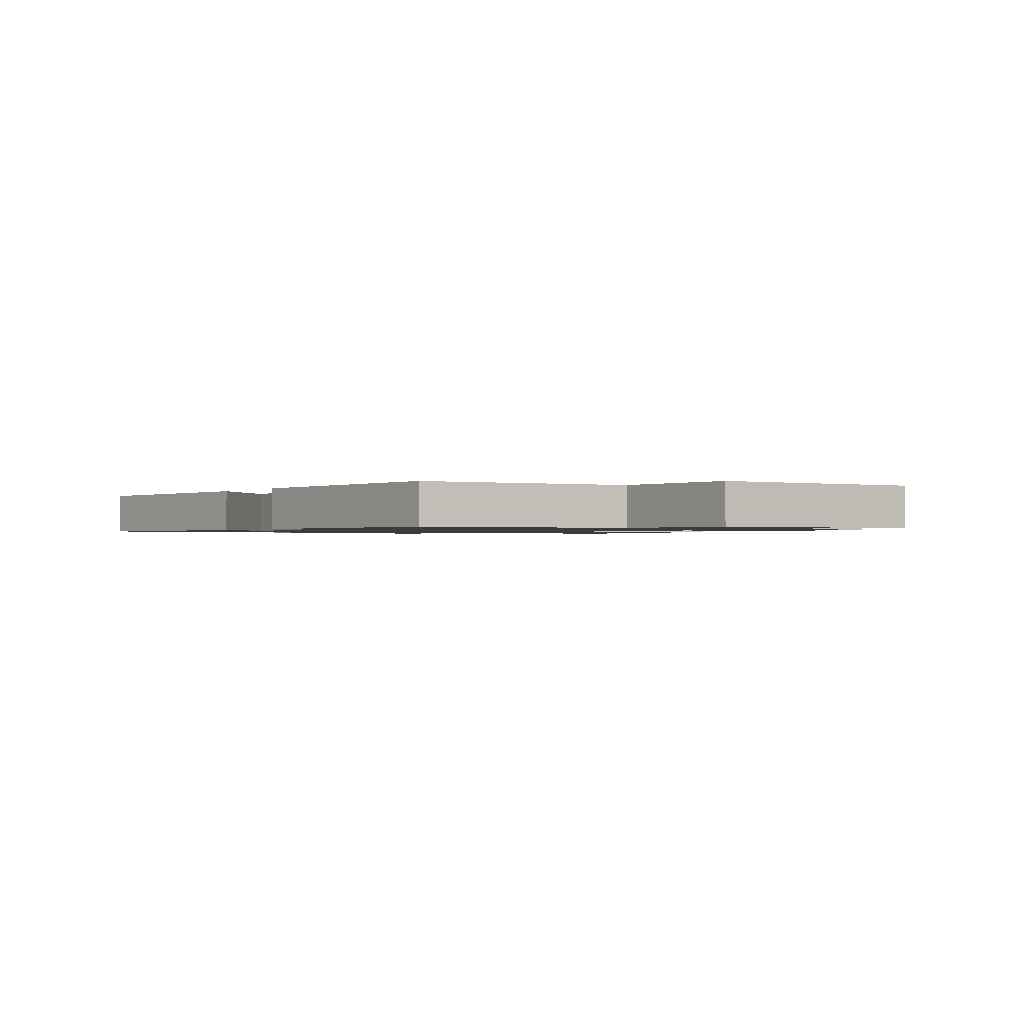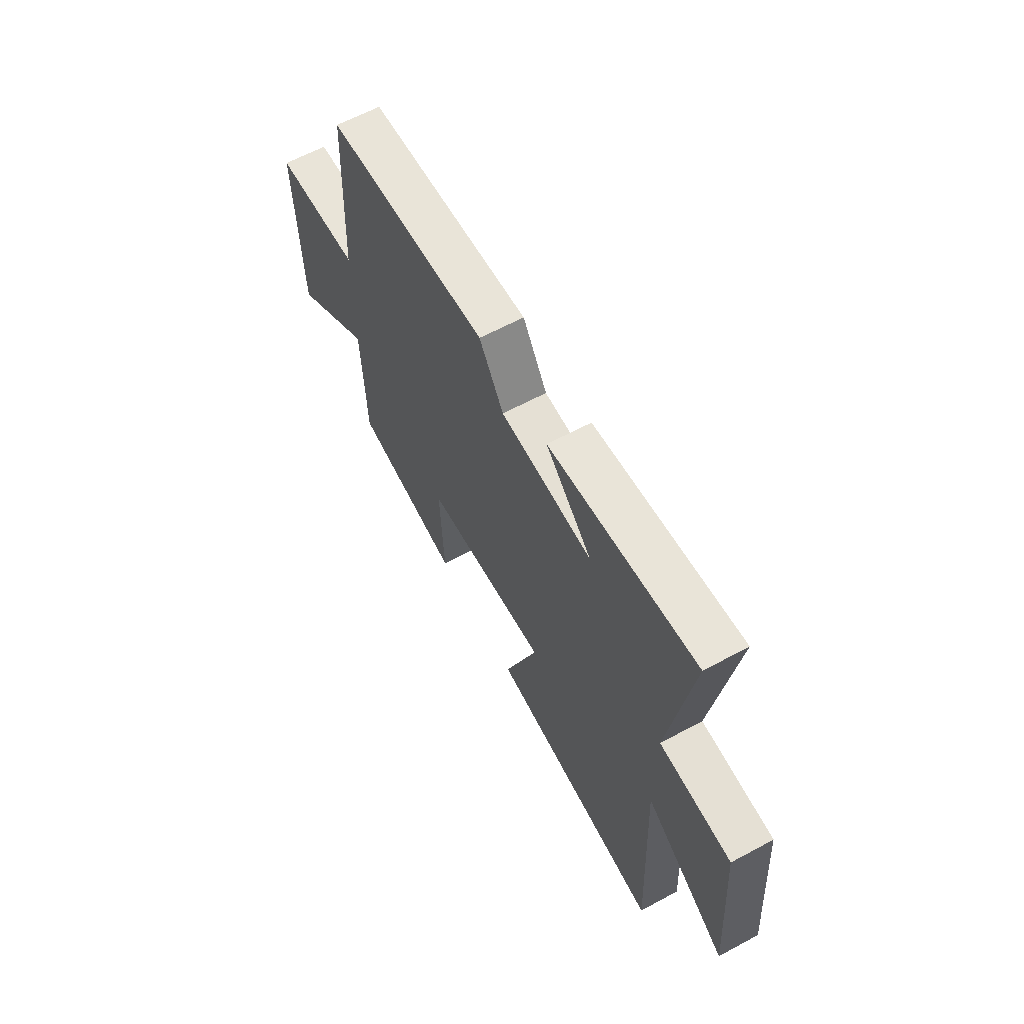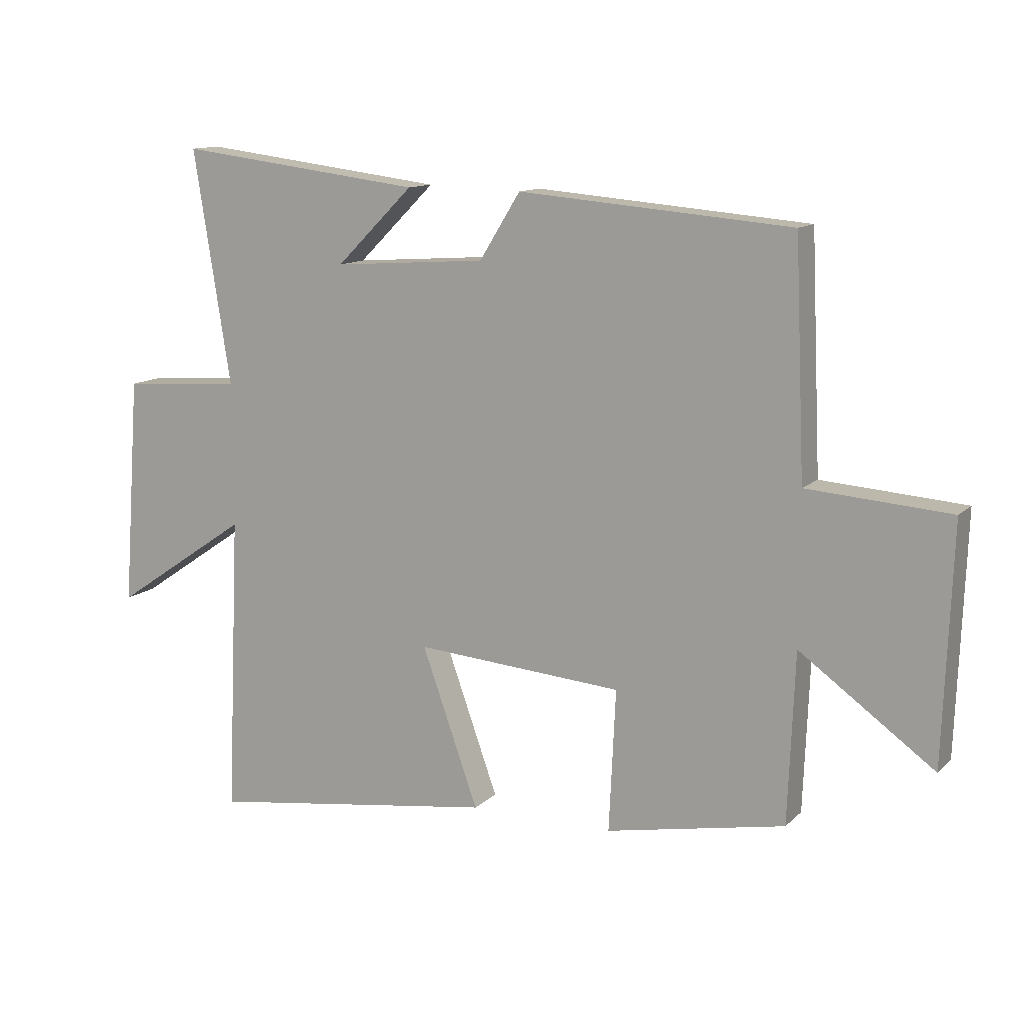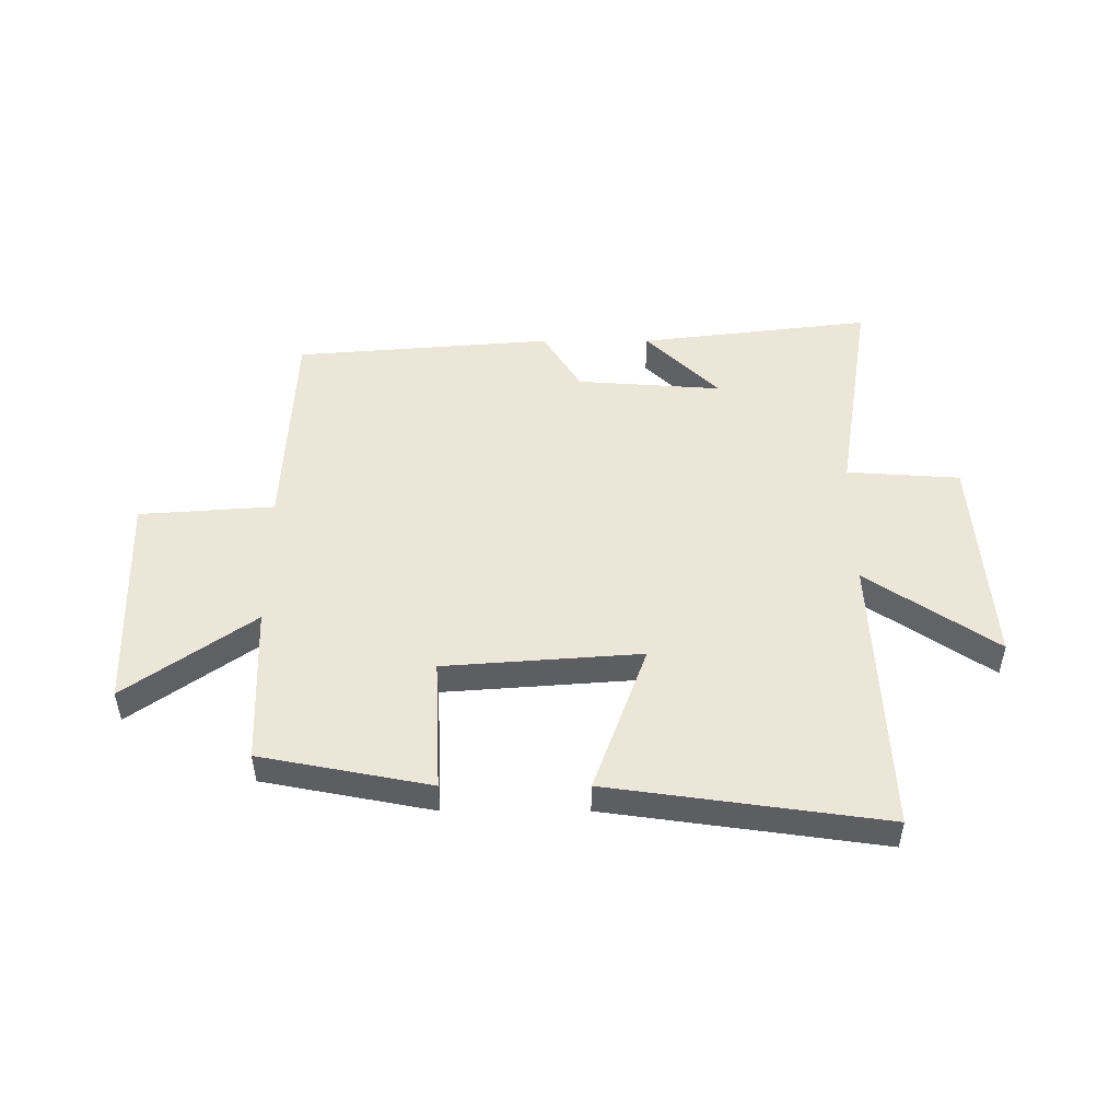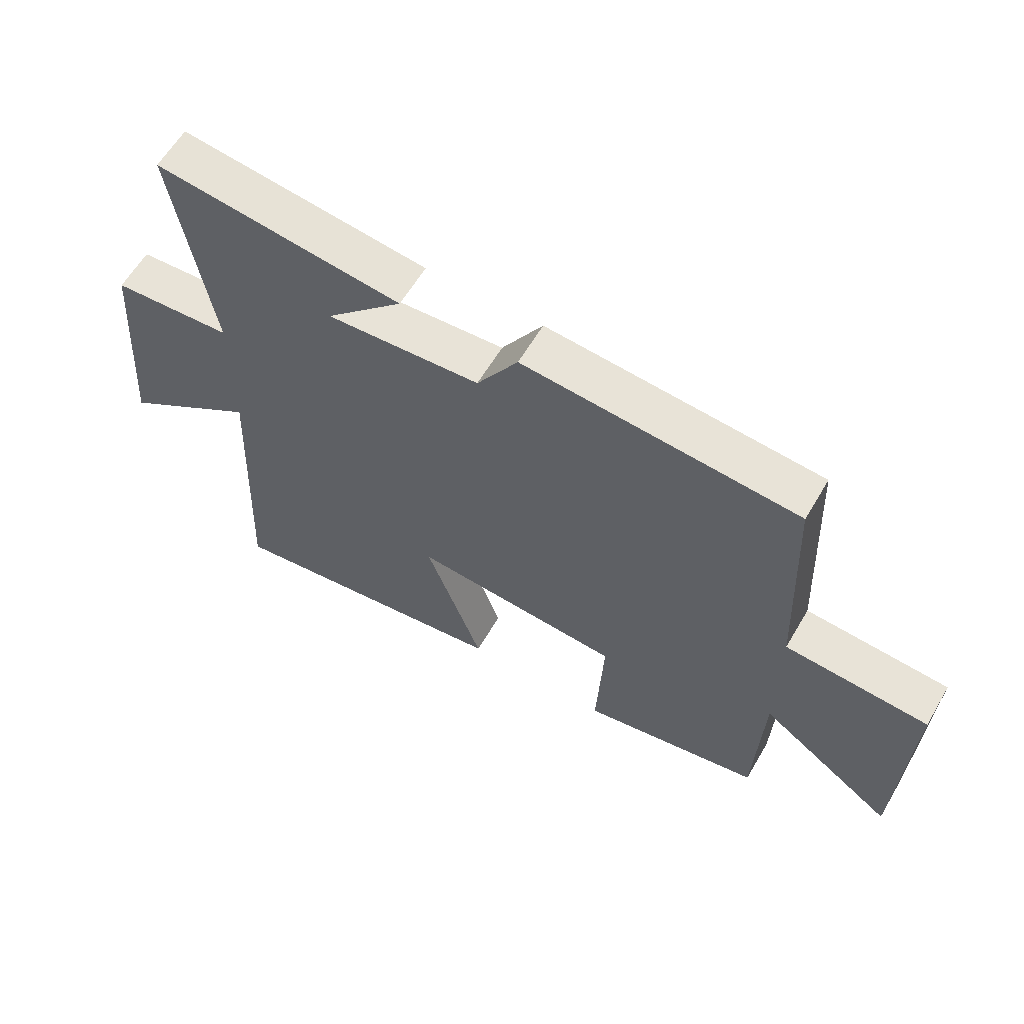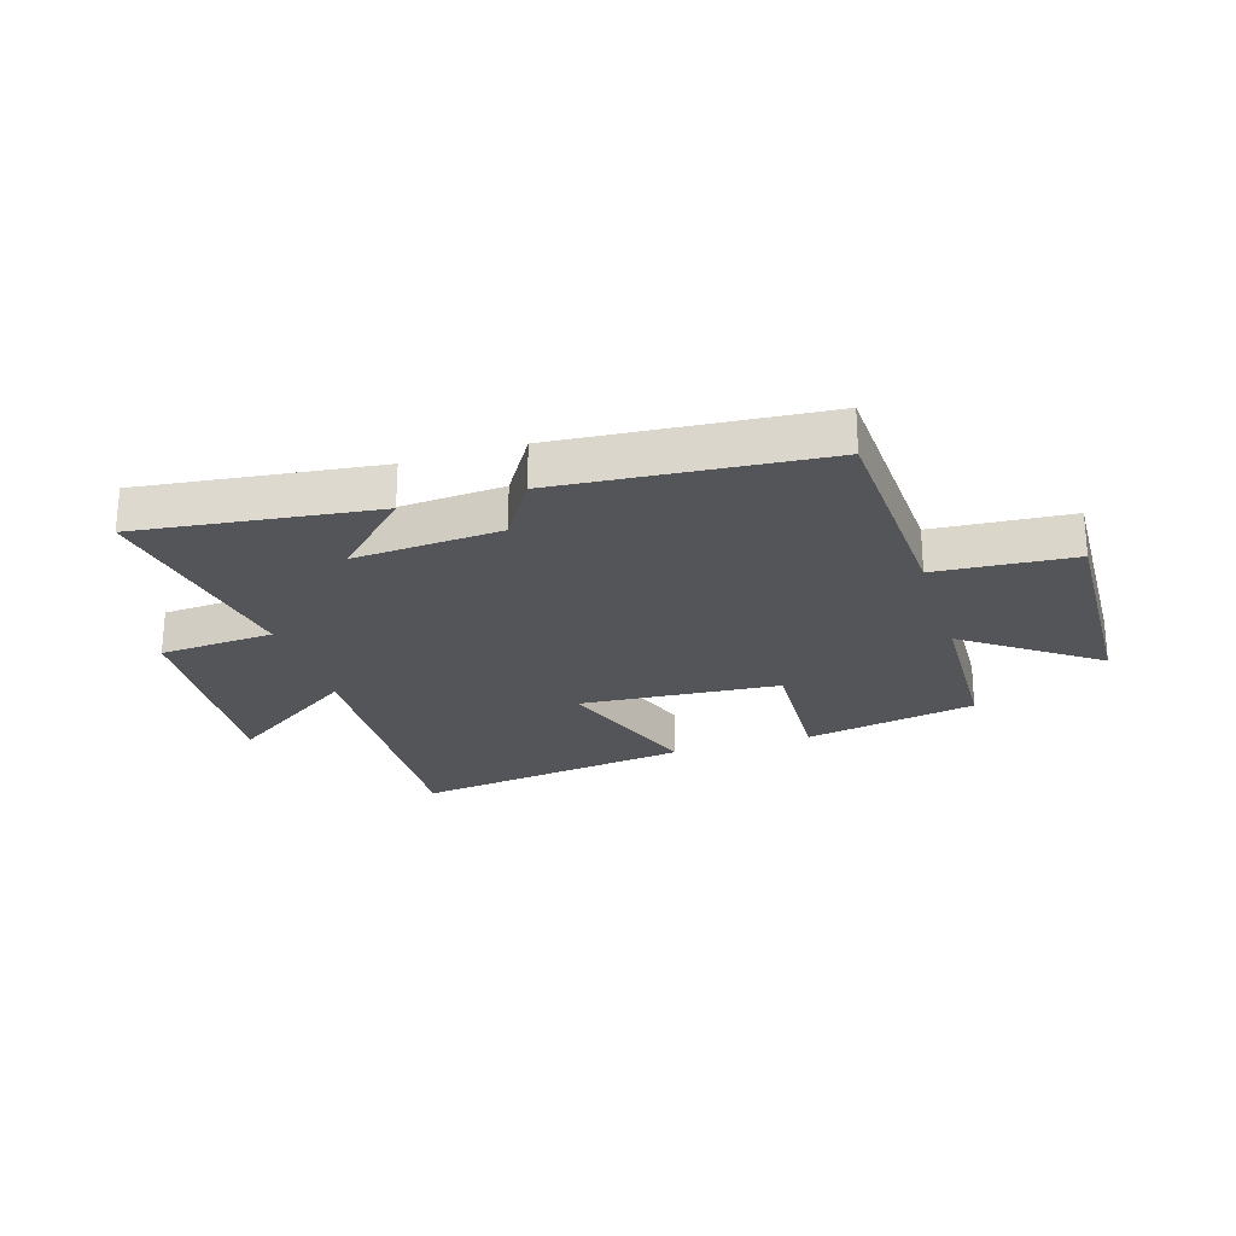
<metadata>
{"format":"obj","ext":"obj","renderer":"f3d","projection":"perspective","resolution":1024,"background":"white","views":[{"elev":-1.1,"azim":57.7,"up":"+Y"},{"elev":62.7,"azim":-118.6,"up":"+Z"},{"elev":12.3,"azim":26.9,"up":"+Z"},{"elev":49.4,"azim":-180.0,"up":"+Y"},{"elev":61.0,"azim":30.4,"up":"+Z"},{"elev":-24.7,"azim":17.3,"up":"+Y"}]}
</metadata>
<code>
v 0.483 0.07 0.463
v 0.5 0.07 0.083
v 0.735 0.07 0.066
v 0.721 0.07 -0.322
v 0.5 0.07 -0.163
v 0.489 0.07 -0.443
v 0.194 0.07 -0.5
v 0.205 0.07 -0.266
v -0.137 0.07 -0.24
v -0.044 0.07 -0.5
v -0.522 0.07 -0.567
v -0.5 0.07 -0.073
v -0.725 0.07 -0.226
v -0.697 0.07 0.152
v -0.5 0.07 0.165
v -0.561 0.07 0.55
v -0.157 0.07 0.5
v -0.284 0.07 0.374
v -0.032 0.07 0.392
v 0.035 0.07 0.5
v 0.483 0 0.463
v 0.5 0 0.083
v 0.735 0 0.066
v 0.721 0 -0.322
v 0.5 0 -0.163
v 0.489 0 -0.443
v 0.194 0 -0.5
v 0.205 0 -0.266
v -0.137 0 -0.24
v -0.044 0 -0.5
v -0.522 0 -0.567
v -0.5 0 -0.073
v -0.725 0 -0.226
v -0.697 0 0.152
v -0.5 0 0.165
v -0.561 0 0.55
v -0.157 0 0.5
v -0.284 0 0.374
v -0.032 0 0.392
v 0.035 0 0.5
f 19 20 1 2
f 18 19 2
f 15 16 17 18
f 15 18 2
f 12 13 14 15
f 12 15 2
f 9 10 11 12
f 12 2 3
f 9 12 3
f 8 9 3
f 5 6 7 8
f 5 8 3
f 3 4 5
f 22 21 40 39
f 22 39 38
f 38 37 36 35
f 22 38 35
f 35 34 33 32
f 22 35 32
f 32 31 30 29
f 23 22 32
f 23 32 29
f 23 29 28
f 28 27 26 25
f 23 28 25
f 25 24 23
f 1 21 22 2
f 2 22 23 3
f 3 23 24 4
f 4 24 25 5
f 5 25 26 6
f 6 26 27 7
f 7 27 28 8
f 8 28 29 9
f 9 29 30 10
f 10 30 31 11
f 11 31 32 12
f 12 32 33 13
f 13 33 34 14
f 14 34 35 15
f 15 35 36 16
f 16 36 37 17
f 17 37 38 18
f 18 38 39 19
f 19 39 40 20
f 20 40 21 1

</code>
